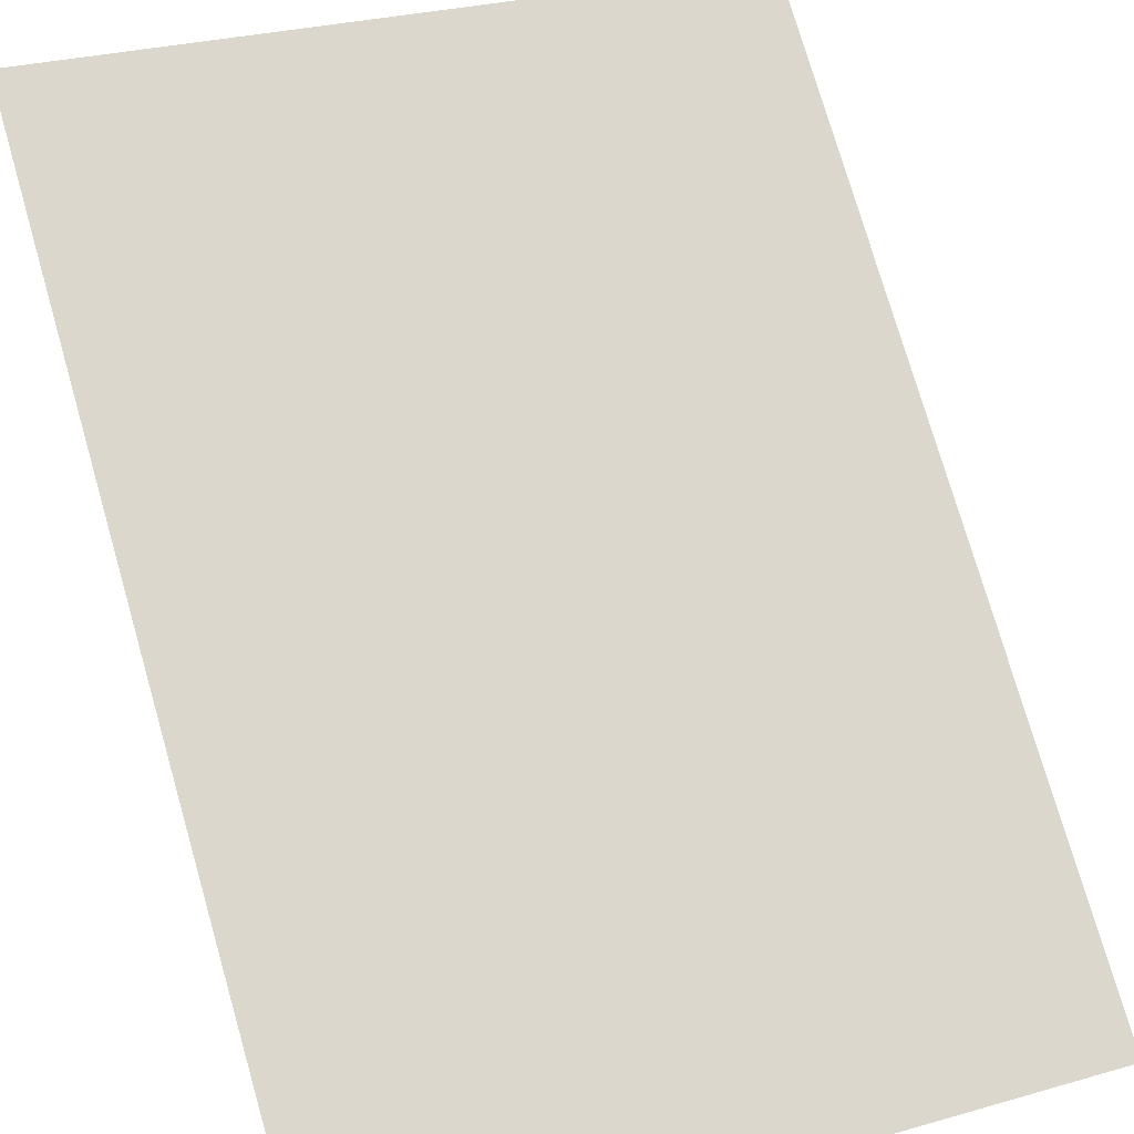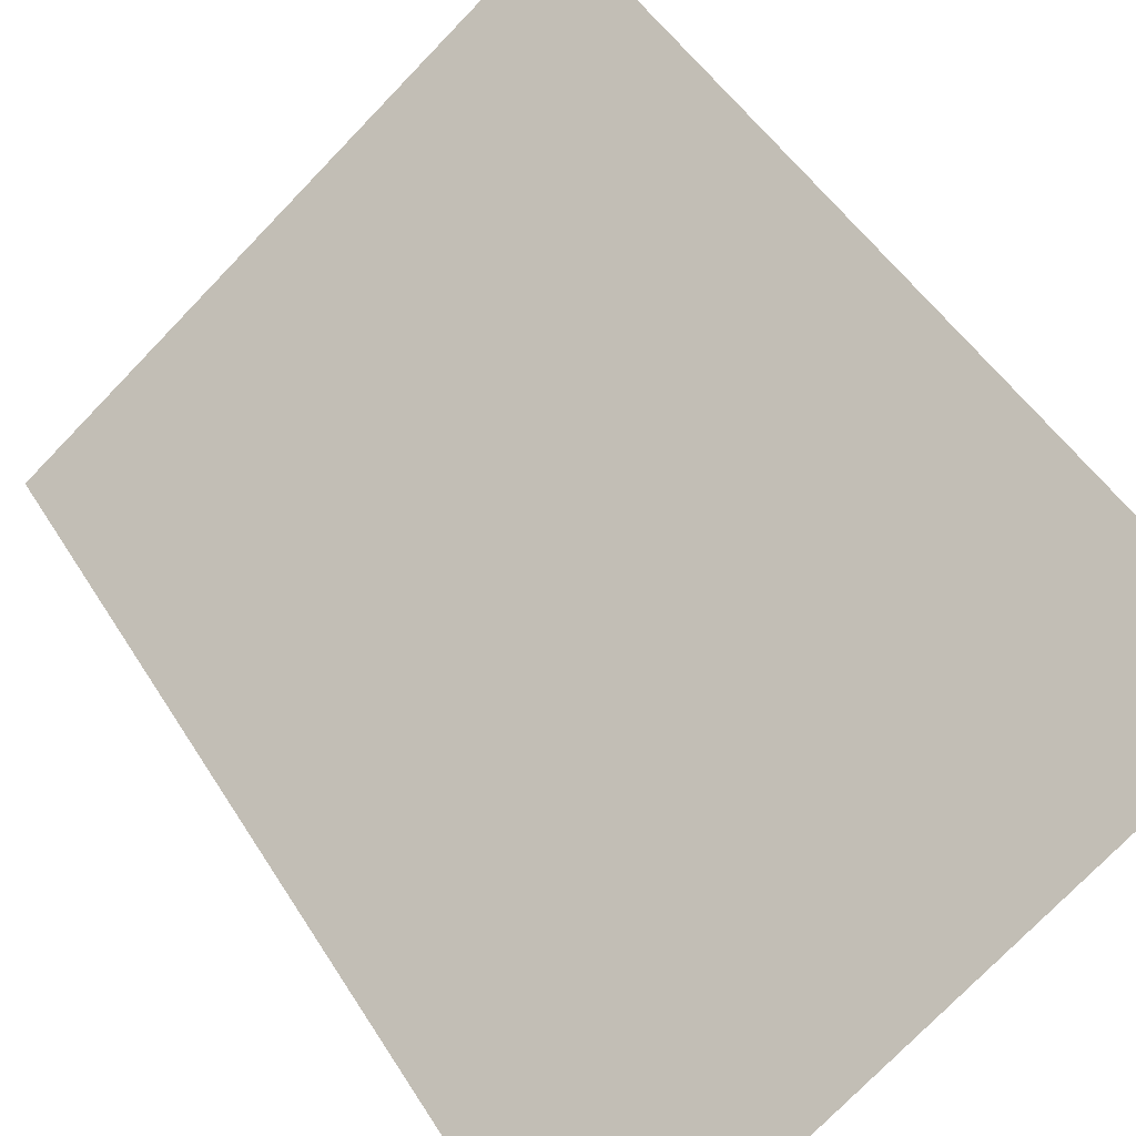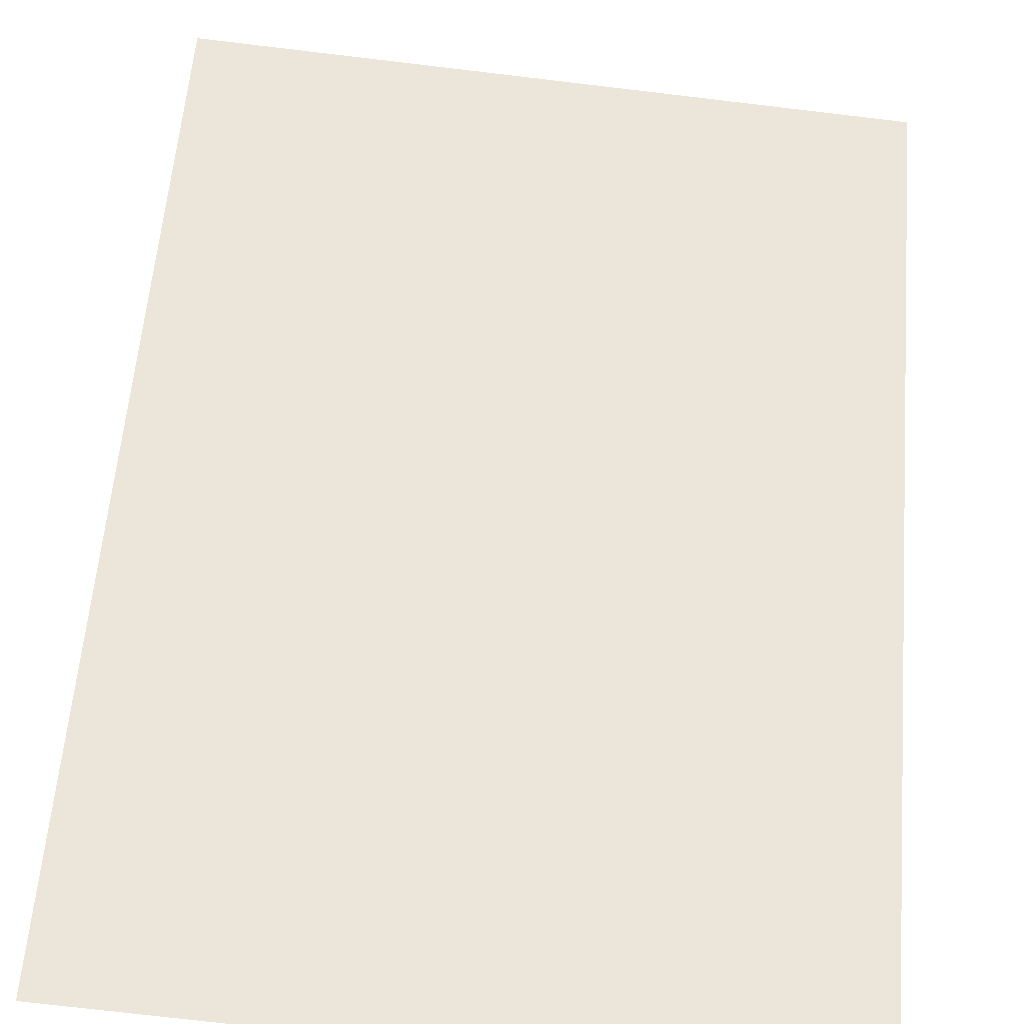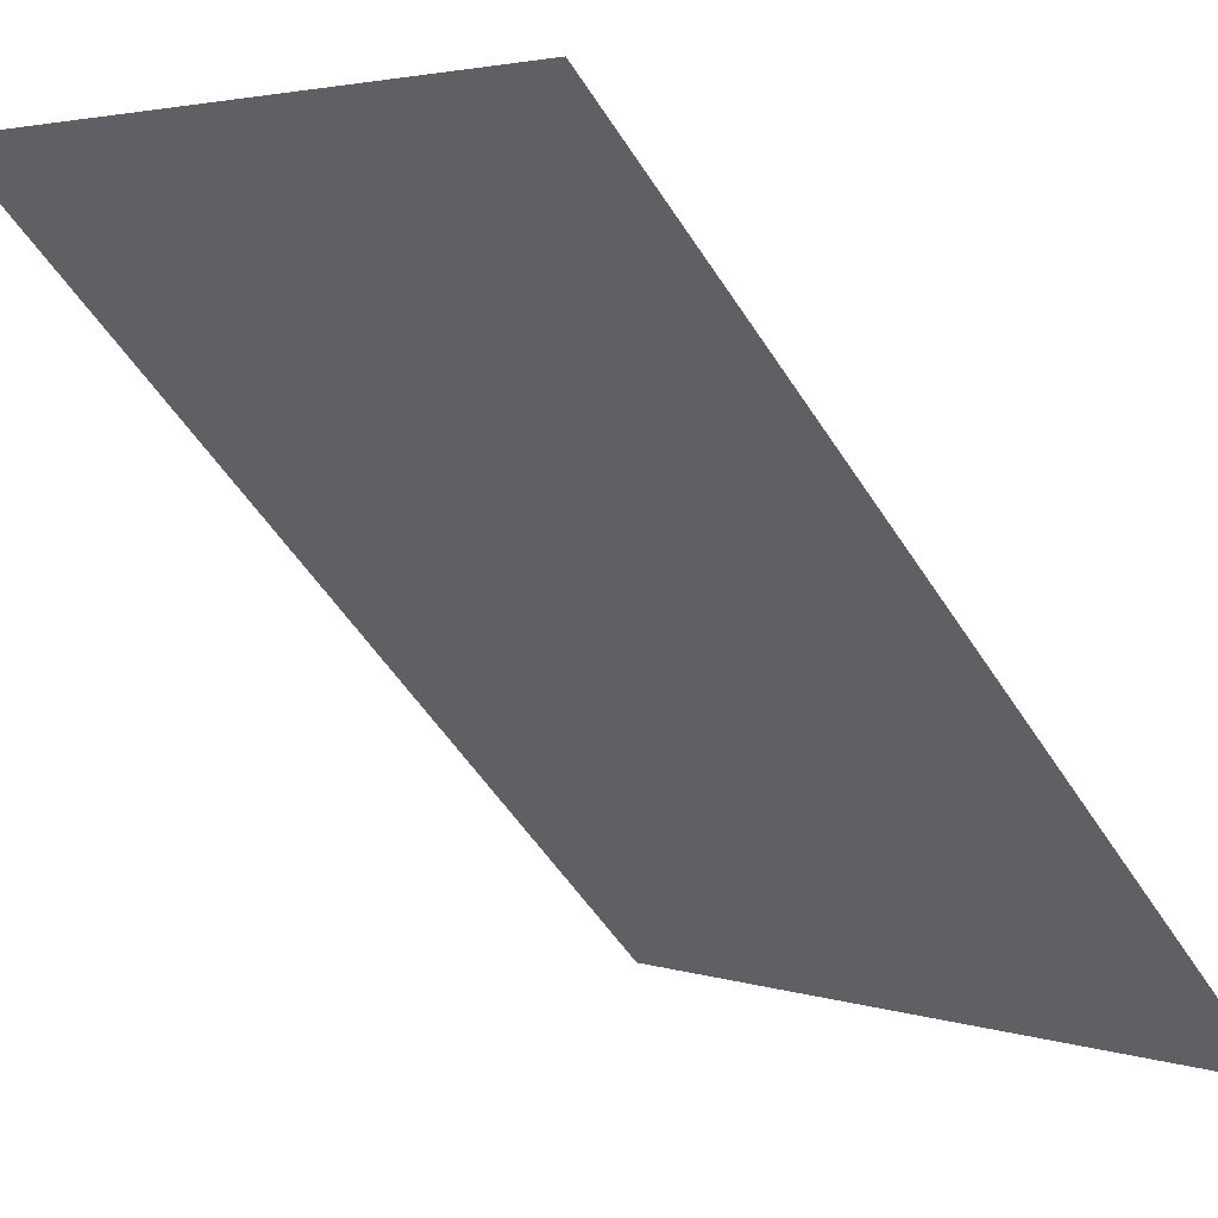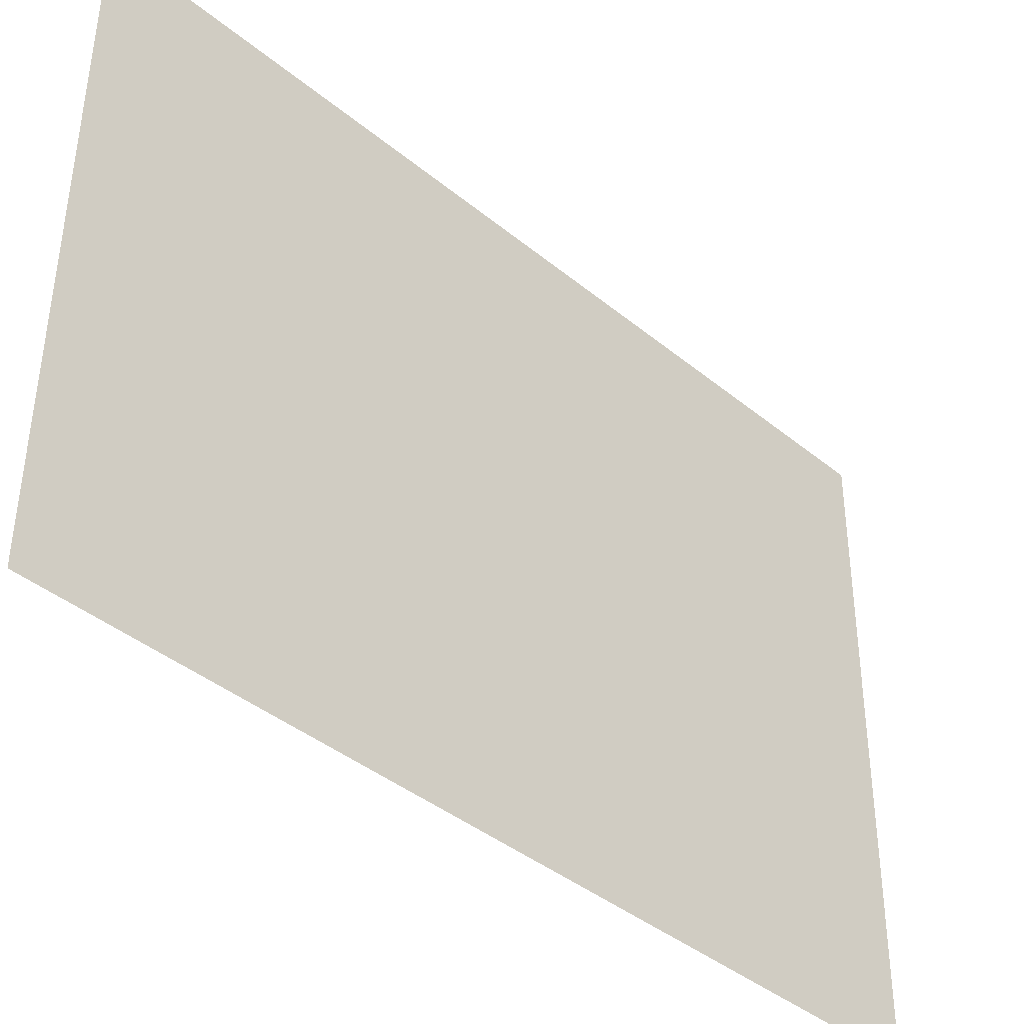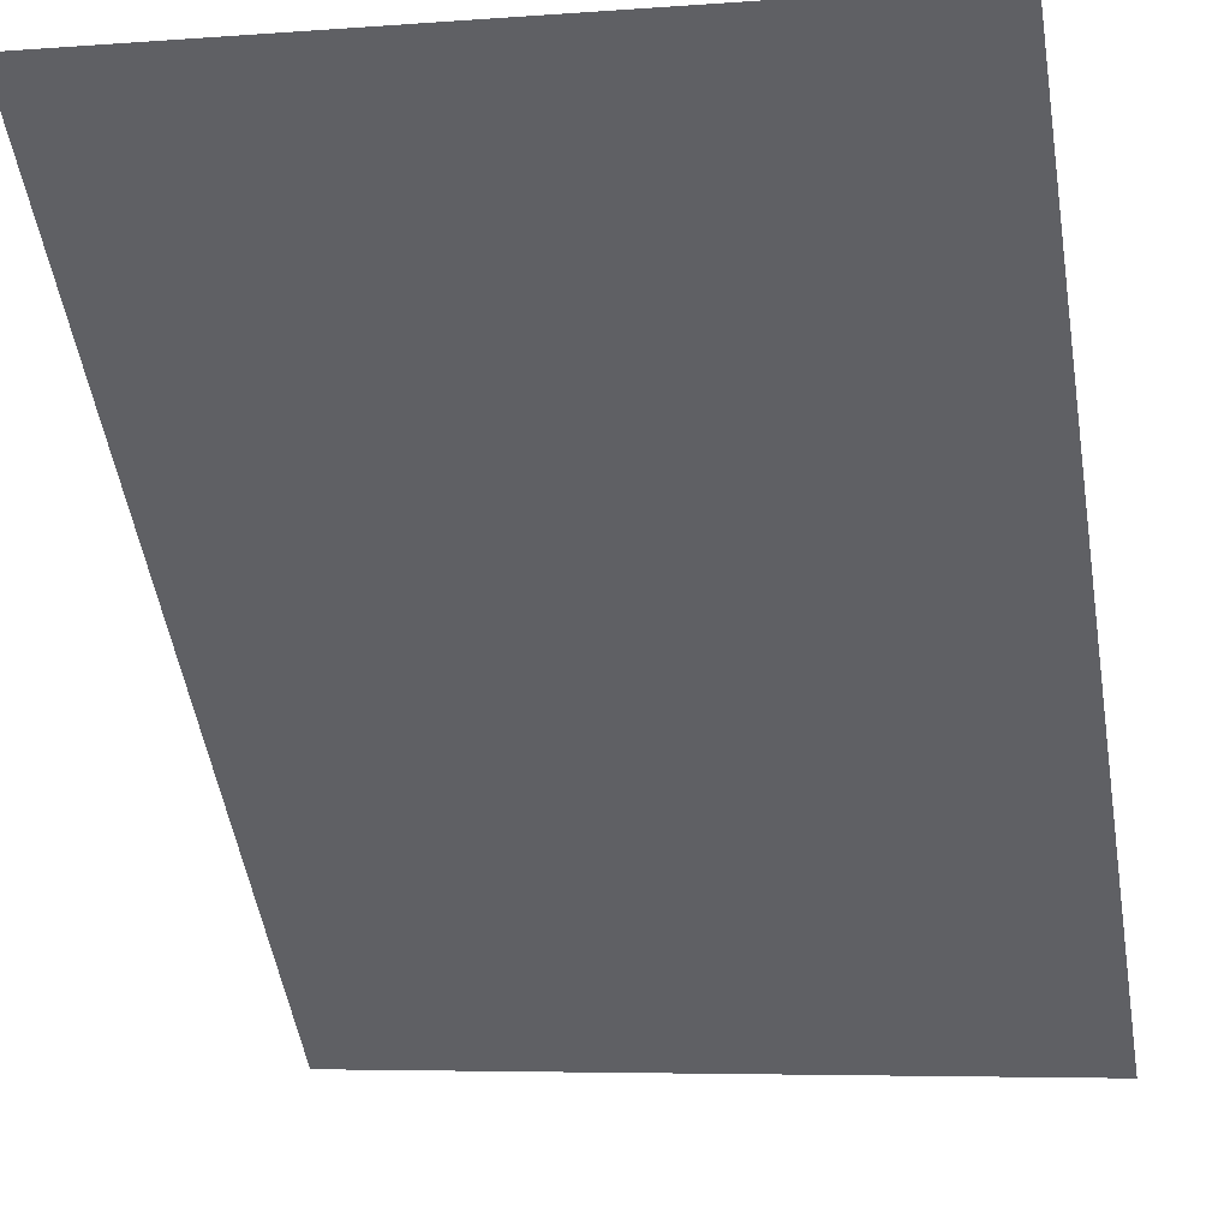
<metadata>
{"format":"obj","ext":"obj","renderer":"f3d","projection":"perspective","resolution":1024,"background":"white","views":[{"elev":28.6,"azim":156.9,"up":"+Y"},{"elev":-75.9,"azim":-134.0,"up":"+Z"},{"elev":-75.9,"azim":-6.7,"up":"+Y"},{"elev":3.4,"azim":-132.1,"up":"+Z"},{"elev":49.7,"azim":90.3,"up":"+Y"},{"elev":-5.5,"azim":-166.8,"up":"+Z"}]}
</metadata>
<code>
o Plane
v 1 2 1
v 1 0 -1
v -1 2 1
v -1 0 -1
f 1 2 4 3

</code>
